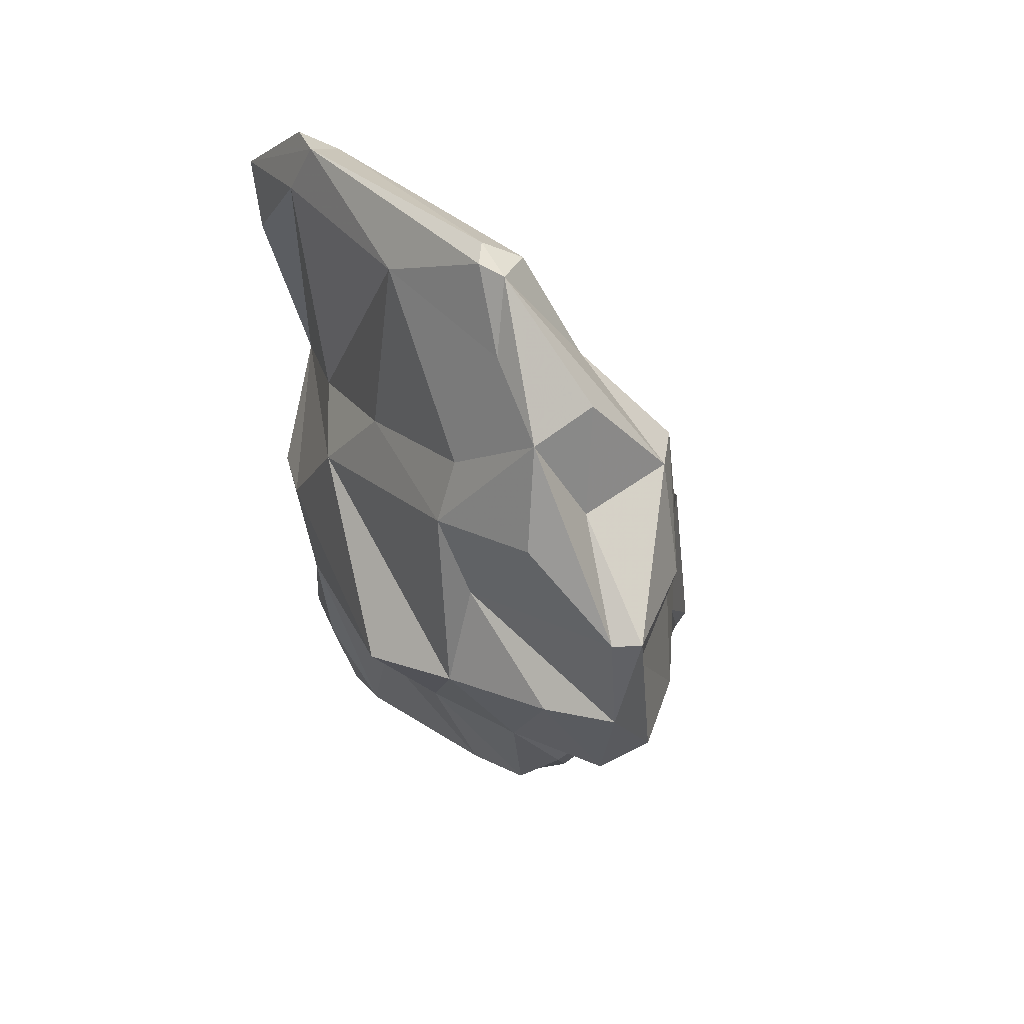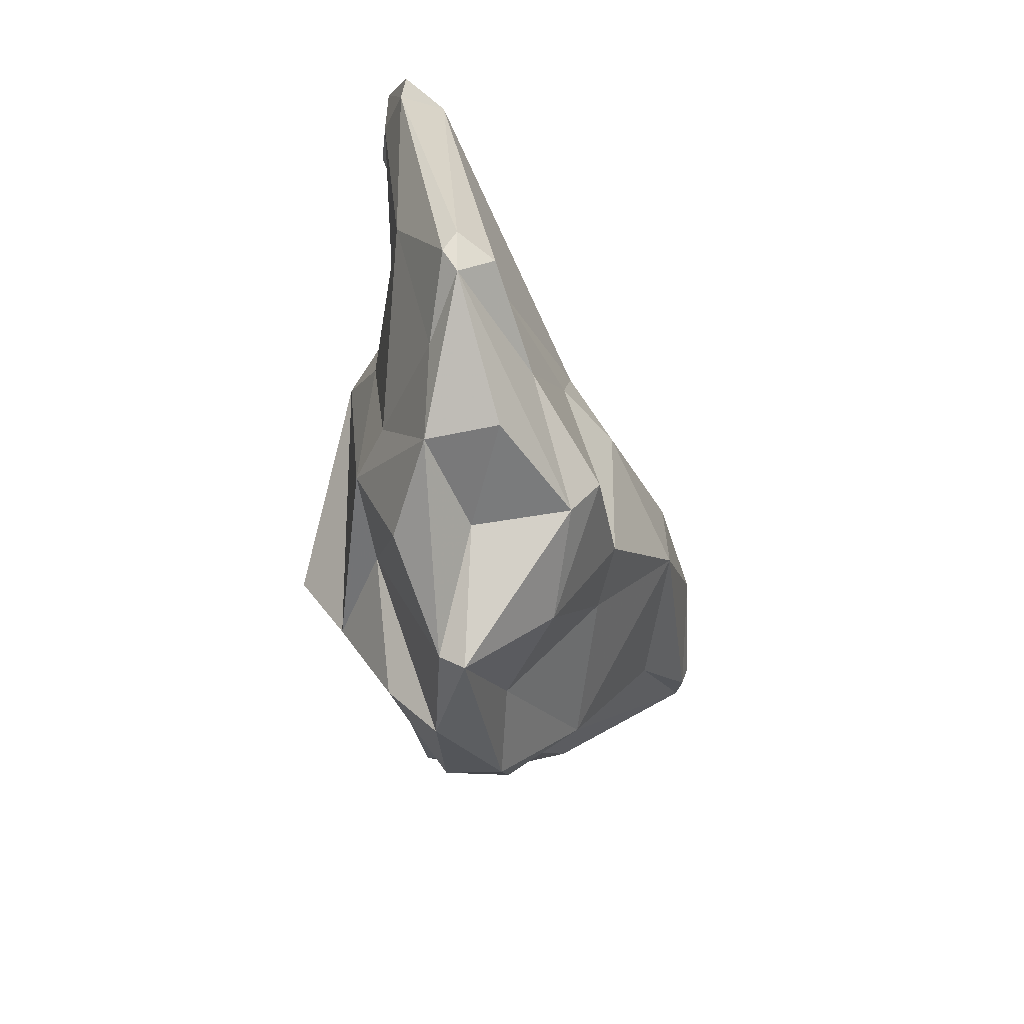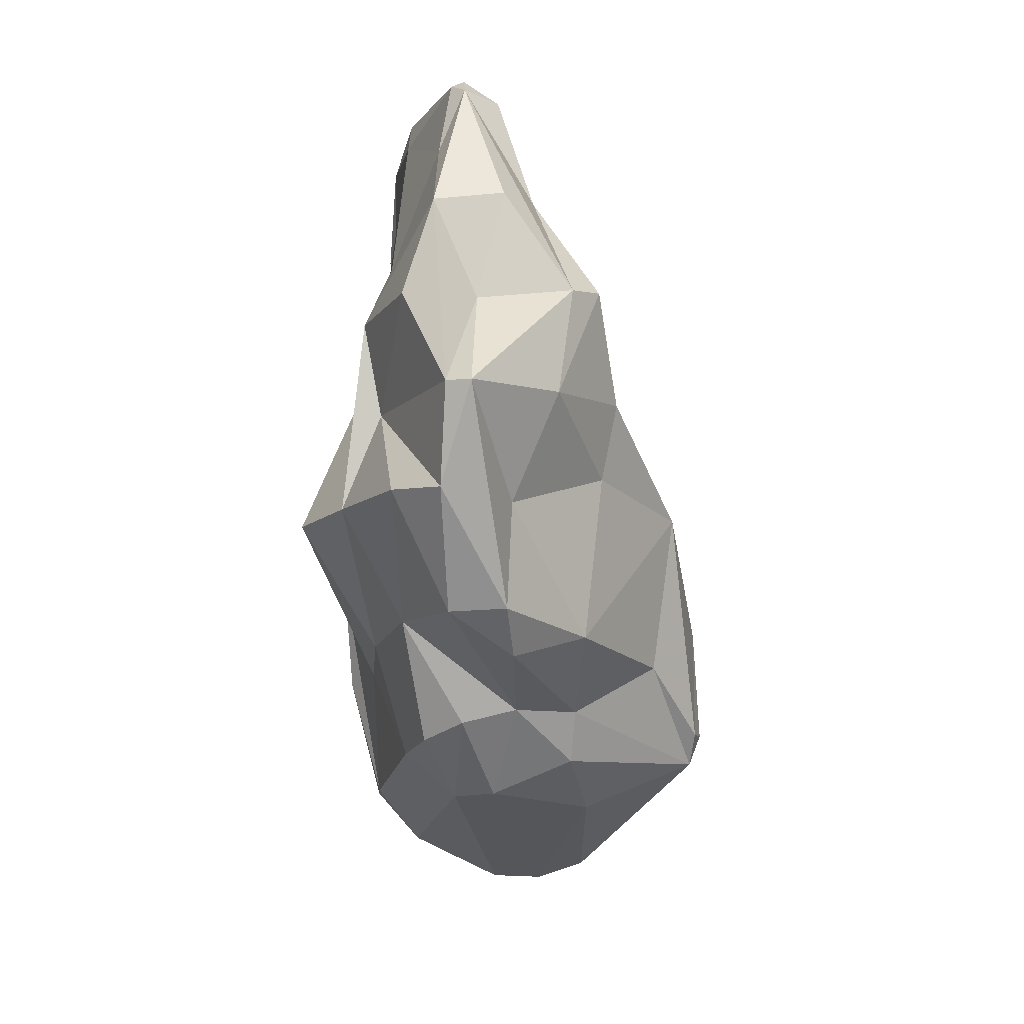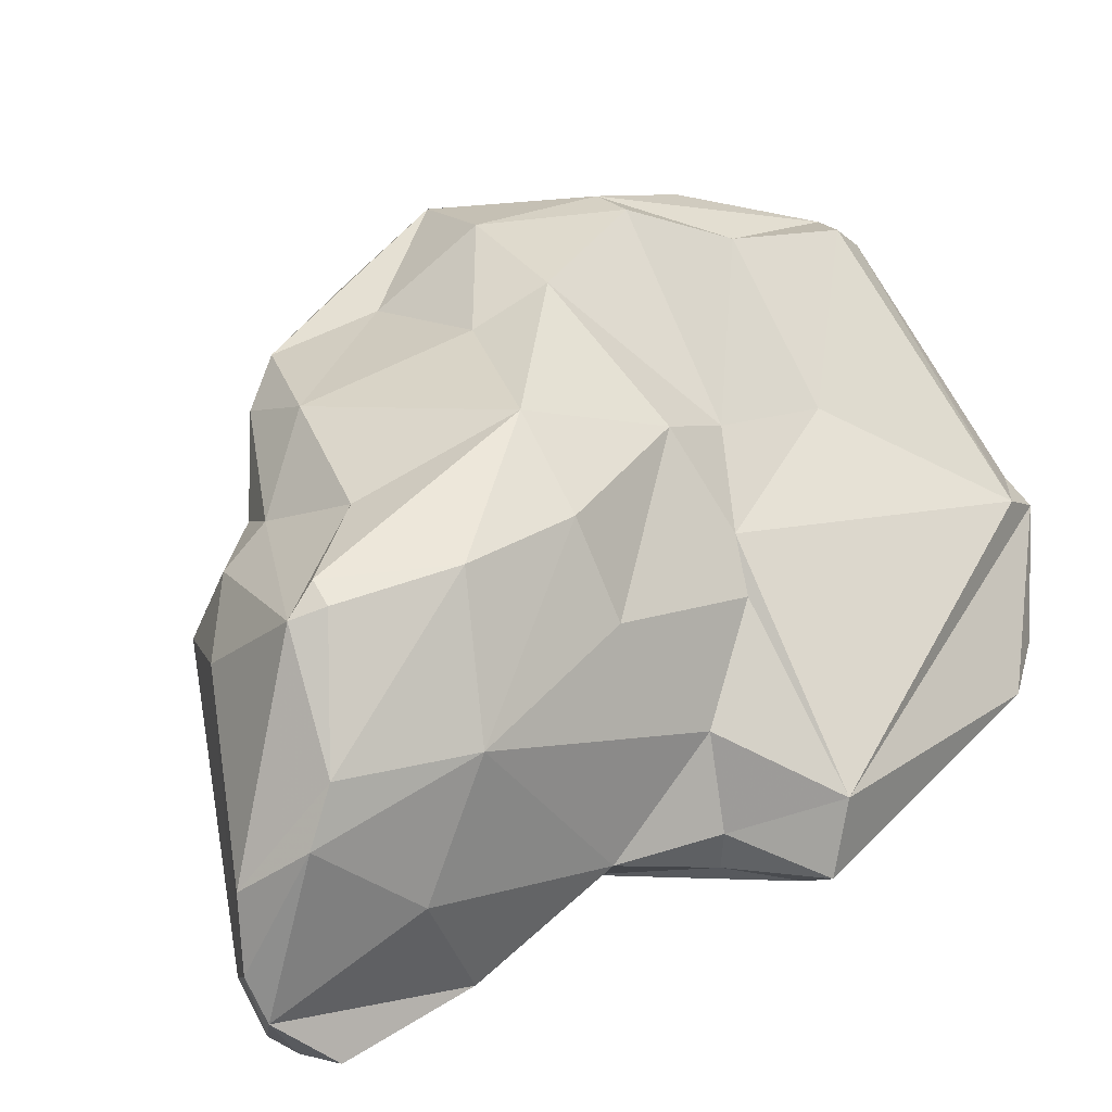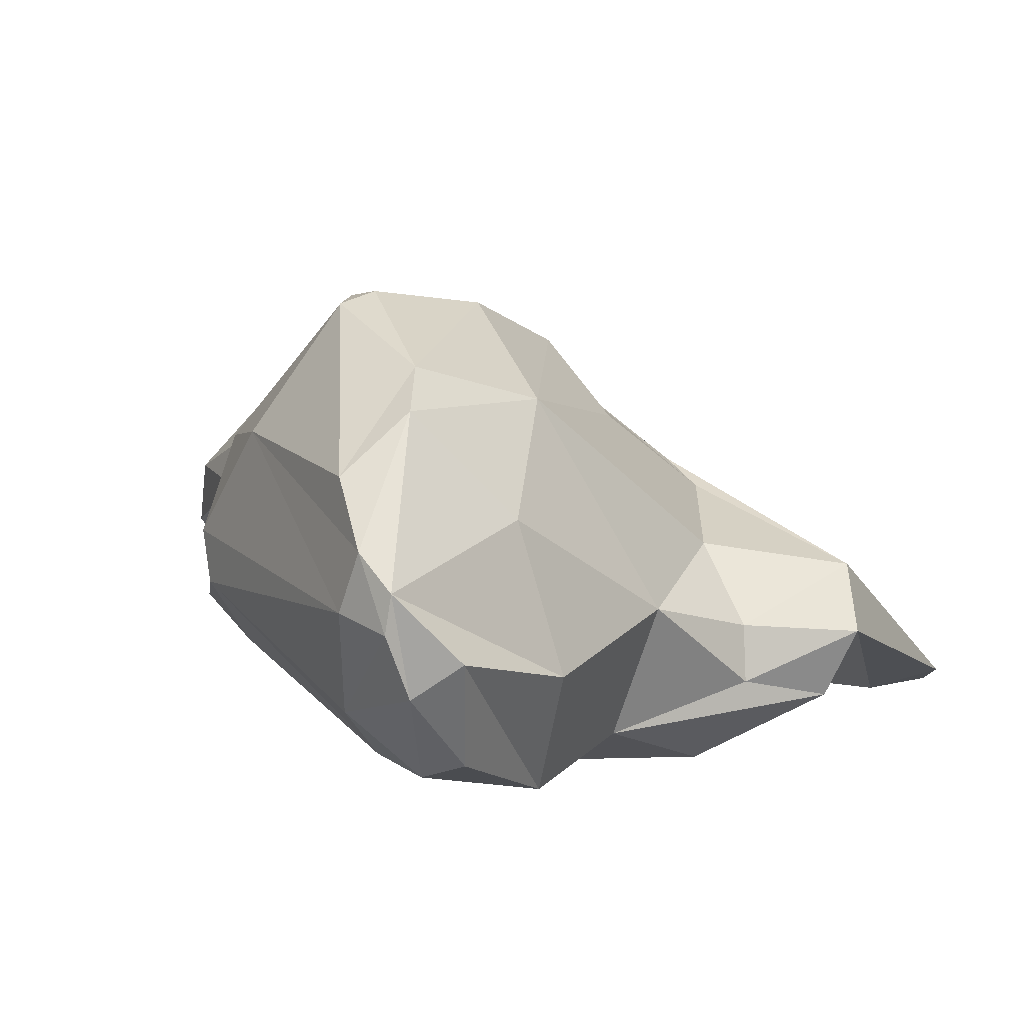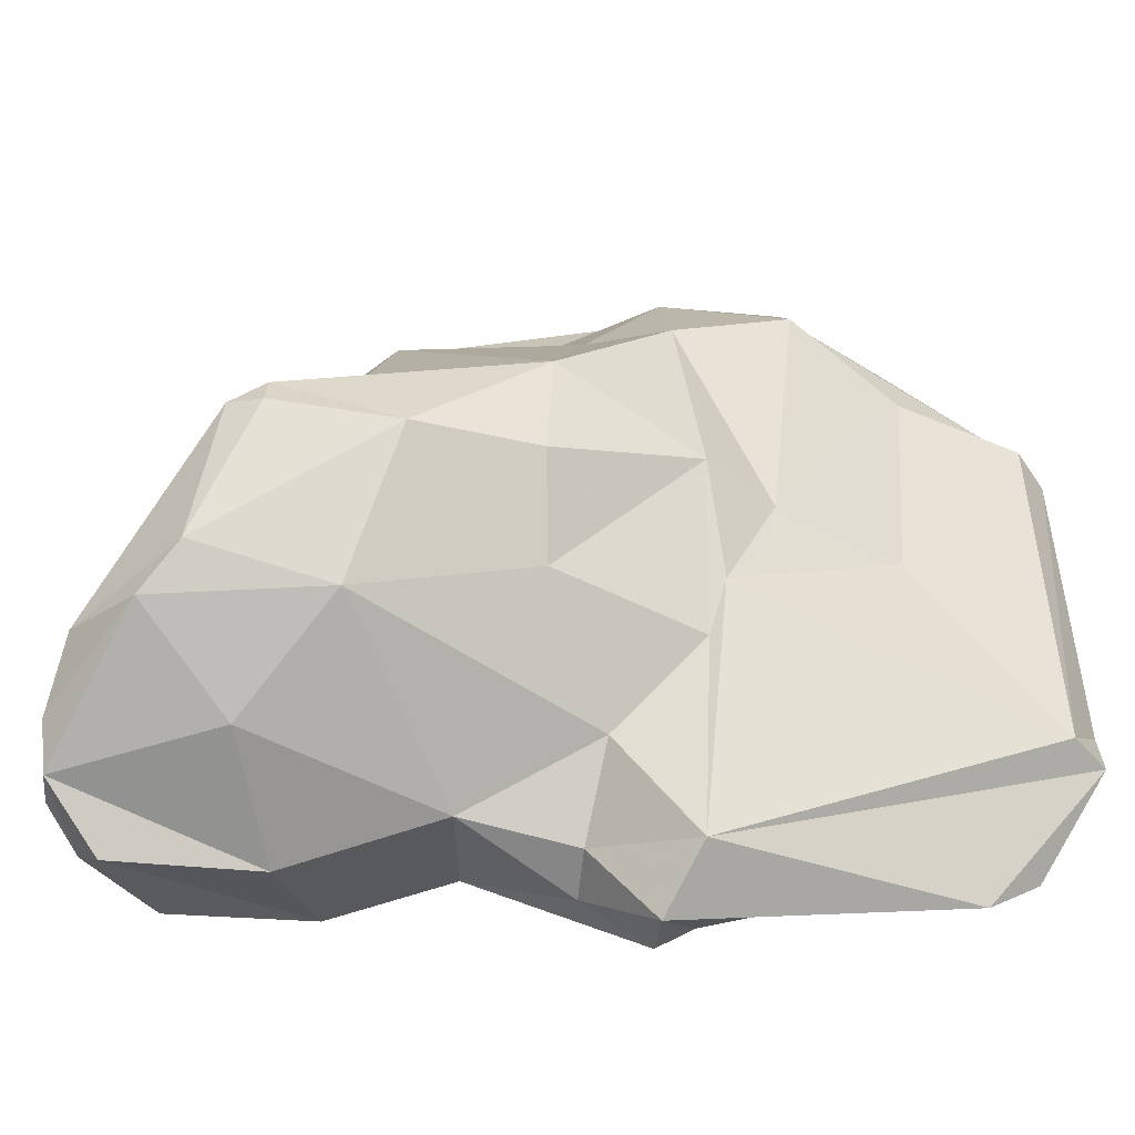
<metadata>
{"format":"obj","ext":"obj","renderer":"f3d","projection":"perspective","resolution":1024,"background":"white","views":[{"elev":51.3,"azim":70.2,"up":"+Z"},{"elev":52.0,"azim":98.9,"up":"+Z"},{"elev":11.1,"azim":97.8,"up":"+Z"},{"elev":58.5,"azim":-137.4,"up":"+Y"},{"elev":6.4,"azim":-154.4,"up":"+Y"},{"elev":35.8,"azim":-108.1,"up":"+Y"}]}
</metadata>
<code>
v 180.8 262.9 98.28
v 180.2 266.7 84.89
v 185.9 263.7 105.6
v 181.4 269.1 86.96
v 182.2 262 101.2
v 183.9 261.8 98.36
v 184.5 266.8 83.42
v 181.6 263.9 85.15
v 182 264.1 86.93
v 187.6 263.8 106
v 187.1 262.8 103.4
v 186.9 261.1 84.02
v 184.3 264.6 83.09
v 191.1 272.7 91.27
v 186.5 267.9 79.04
v 189.2 271.7 89.89
v 188.7 262.6 79.82
v 189.6 261.3 74.52
v 187 269.8 85.18
v 187.5 266.2 72.35
v 186.1 265.6 104.2
v 193.7 261.8 91.46
v 188.6 267.5 66.33
v 189.1 272.1 71.65
v 190.5 266.2 65.83
v 189.7 263.4 68.46
v 190.5 260.7 85.58
v 192.7 260.8 81.79
v 189.3 263.2 91.85
v 190.8 270.1 65.01
v 190.4 276.3 76.24
v 190.8 275.1 84.09
v 192.1 262.5 69.72
v 191.1 268.6 64.99
v 193 261.2 76.1
v 192.2 276.2 69.15
v 195.3 275.4 91.92
v 195.5 265.1 105.1
v 194 278.1 85.07
v 199.5 268 108.2
v 194.9 279.8 80.02
v 192.4 271.4 65.39
v 196.1 263.7 95.98
v 198.5 268.4 108.4
v 194.5 265.1 68.1
v 193.1 277.7 71.16
v 194.5 263 70.73
v 193.4 269.1 65.75
v 197 280.4 75.22
v 204.4 270.7 74.15
v 194 273.9 66.91
v 193.7 269.7 99.85
v 202.9 261 86.92
v 203 276.4 93.26
v 194.8 272.8 94.71
v 203.2 266.1 75.61
v 201 272.2 102.6
v 198.9 270.2 107.3
v 202.7 265.6 99.59
v 196.8 263.2 77.85
v 198.4 278.9 86.79
v 201 274.9 72.5
v 200.4 268.8 108
v 203.6 264.4 96.99
v 198.3 280.2 75.7
v 203.6 275.6 98.66
v 203.8 268.7 73.71
v 197.8 279.9 73.97
v 205.5 274.6 98.98
v 205.9 268.2 103.1
v 200.5 278.2 79.74
v 204.8 271.3 103.4
v 205 265.4 92.86
v 202.2 267.8 105.2
v 203.8 274.4 75.79
v 201.9 264.4 80.73
v 204.2 274.7 78.38
v 206.1 267.6 77.26
v 208.2 267.1 99
v 208.3 274.3 94.64
v 203.9 275.9 89.82
v 210.8 267 90.39
v 207.2 266.8 83.4
v 206.5 269.5 78.32
v 209.4 272.3 89.69
v 206.5 263.8 88.59
v 206.8 270.3 98.71
v 206 272 78.93
v 212.4 270.9 95.72
v 209.6 272.4 82.53
v 206.6 275.4 82.77
v 211.9 269.7 95.56
v 211.4 269.7 84.99
v 211 272.3 85.13
v 212.9 269.6 91
g foo
f 58 44 63
f 40 63 44
f 74 63 40
f 21 44 58
f 40 44 10
f 74 40 38
f 10 44 21
f 38 40 10
f 10 21 3
f 11 38 10
f 5 10 3
f 11 10 5
f 5 3 1
f 6 11 5
f 6 5 1
f 69 57 63
f 72 69 63
f 70 72 63
f 63 57 58
f 74 70 63
f 57 52 58
f 70 74 59
f 59 74 38
f 58 52 21
f 14 21 52
f 59 38 43
f 21 14 4
f 29 38 11
f 43 38 29
f 21 4 3
f 3 4 1
f 9 11 6
f 9 29 11
f 2 1 4
f 1 2 6
f 2 9 6
f 66 57 69
f 87 69 72
f 72 70 87
f 70 92 87
f 57 66 55
f 70 79 92
f 57 55 52
f 64 70 59
f 79 70 64
f 52 55 14
f 64 59 43
f 16 4 14
f 22 64 43
f 29 22 43
f 22 29 9
f 2 8 9
f 80 66 69
f 54 66 80
f 87 89 69
f 89 80 69
f 92 89 87
f 54 55 66
f 55 54 37
f 92 79 73
f 64 73 79
f 55 37 14
f 14 37 16
f 64 86 73
f 64 22 86
f 22 53 86
f 16 19 4
f 53 22 27
f 19 7 4
f 9 27 22
f 4 7 2
f 7 13 2
f 12 27 9
f 8 2 13
f 8 12 9
f 54 80 81
f 85 81 80
f 85 80 89
f 81 61 54
f 95 89 92
f 61 39 37
f 61 37 54
f 95 92 73
f 73 82 95
f 32 37 39
f 32 16 37
f 16 32 19
f 86 82 73
f 15 7 19
f 28 53 27
f 15 13 7
f 13 15 17
f 8 13 17
f 12 17 28
f 27 12 28
f 17 12 8
f 85 91 81
f 94 91 85
f 89 94 85
f 94 89 95
f 91 61 81
f 91 71 61
f 94 95 93
f 61 41 39
f 93 95 82
f 83 93 82
f 41 31 39
f 39 31 32
f 83 82 86
f 76 83 86
f 32 31 19
f 76 86 53
f 60 76 53
f 19 31 15
f 31 24 15
f 53 28 60
f 15 24 20
f 17 15 20
f 18 17 20
f 17 18 28
f 18 35 28
f 90 91 94
f 94 93 90
f 77 71 91
f 77 91 90
f 41 61 65
f 65 61 71
f 77 90 88
f 88 90 93
f 65 49 41
f 68 65 71
f 77 68 71
f 75 77 88
f 83 88 93
f 84 88 83
f 49 46 41
f 78 84 83
f 46 31 41
f 76 56 78
f 78 83 76
f 46 36 31
f 36 24 31
f 56 76 60
f 36 30 24
f 60 47 56
f 20 24 30
f 28 47 60
f 30 23 20
f 35 47 28
f 47 35 33
f 35 18 33
f 20 23 18
f 23 26 18
f 33 18 26
f 49 65 68
f 75 68 77
f 62 68 75
f 50 62 75
f 50 75 88
f 88 84 50
f 46 49 68
f 51 46 68
f 51 68 62
f 78 67 84
f 67 50 84
f 36 46 51
f 78 56 67
f 42 51 62
f 48 42 62
f 48 62 50
f 67 48 50
f 42 36 51
f 42 30 36
f 34 42 48
f 67 56 47
f 30 42 34
f 45 48 67
f 47 45 67
f 34 48 45
f 23 30 25
f 25 30 34
f 25 34 45
f 33 45 47
f 33 25 45
f 25 26 23
f 33 26 25
g

</code>
